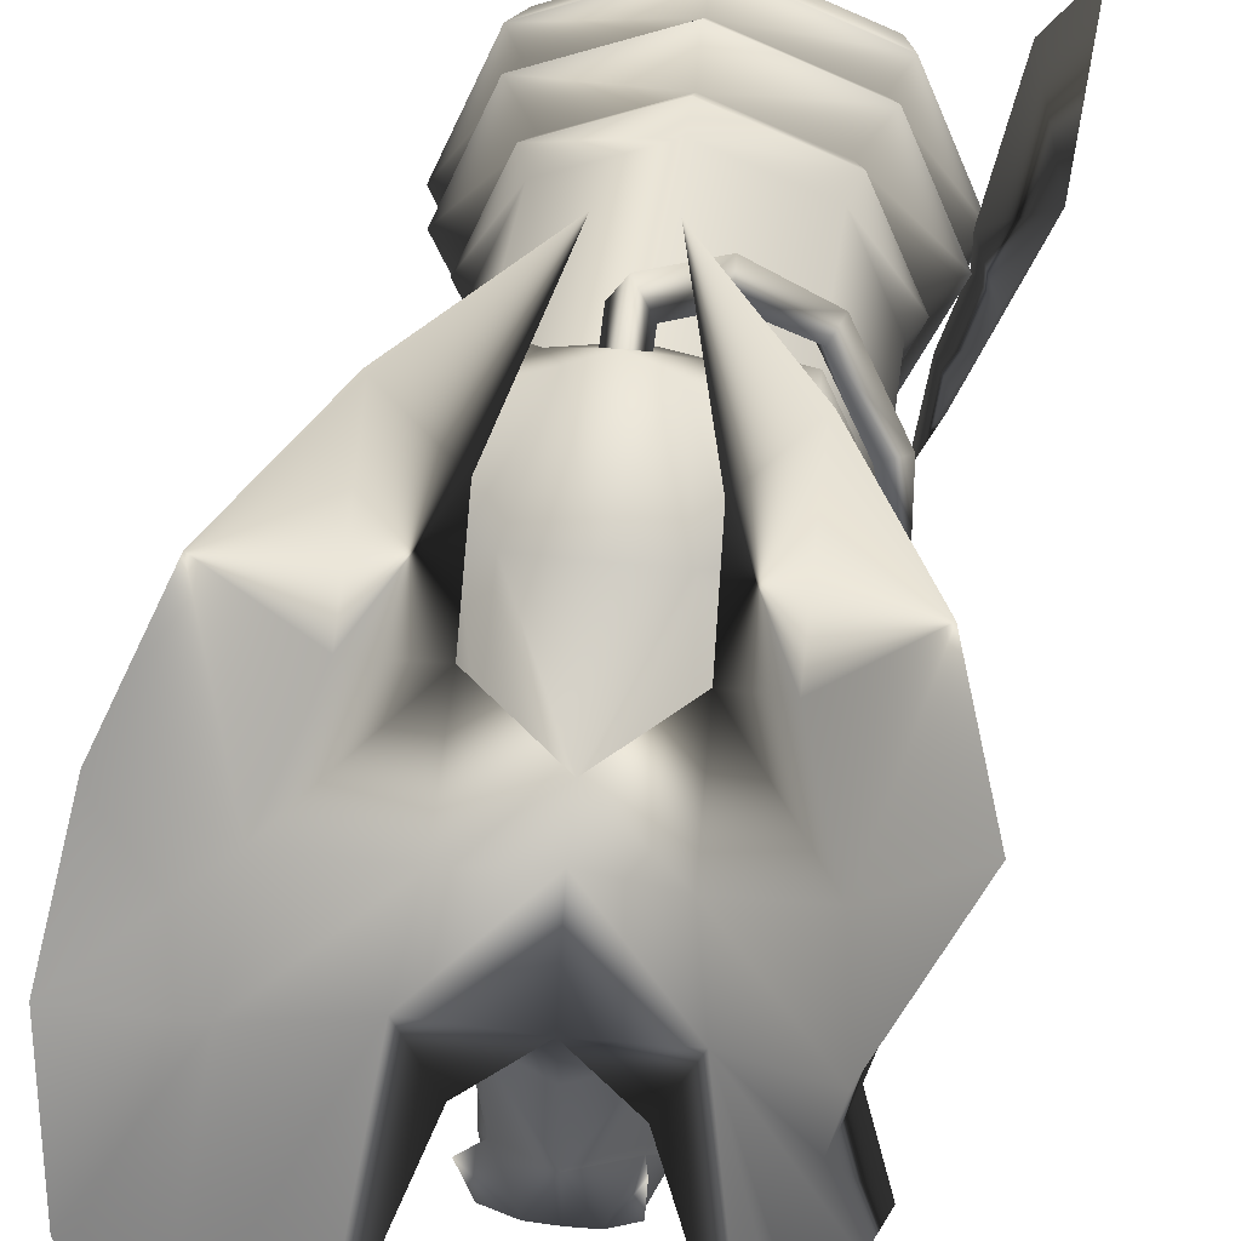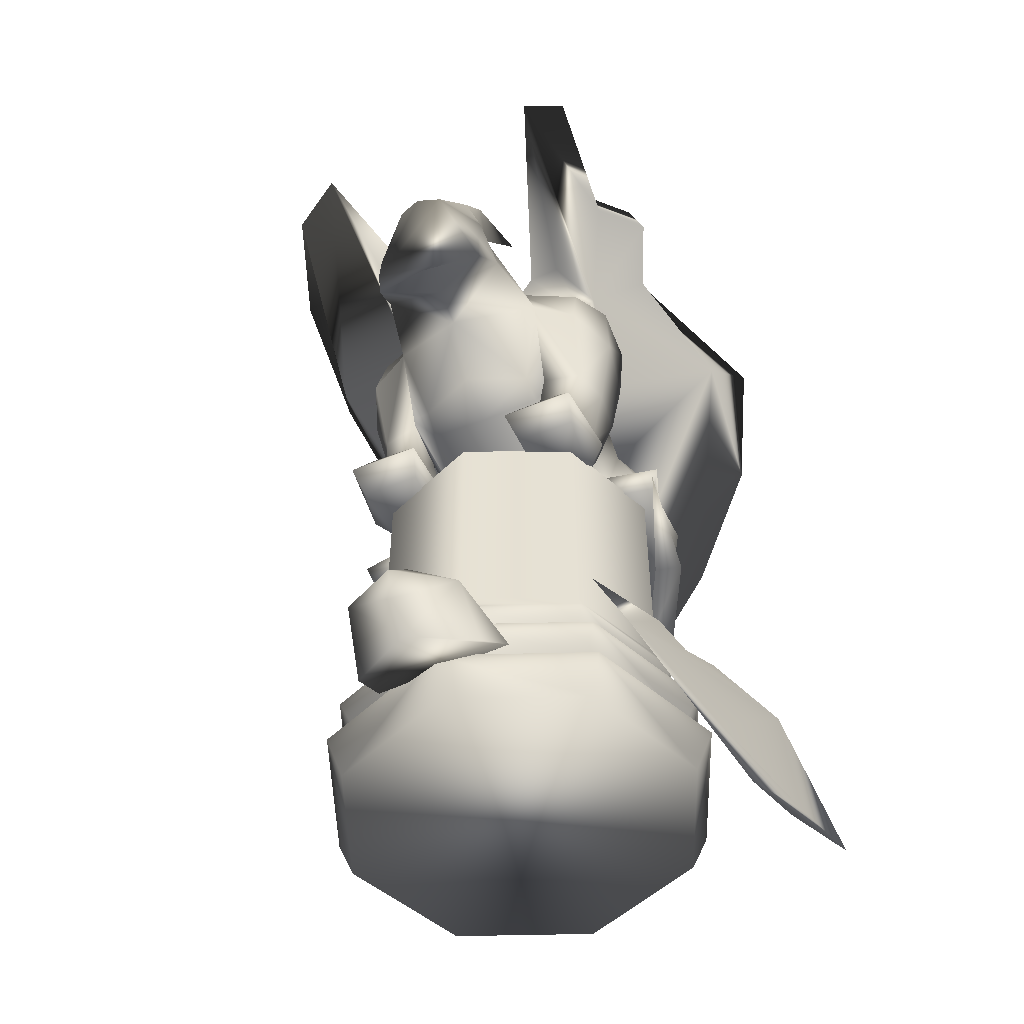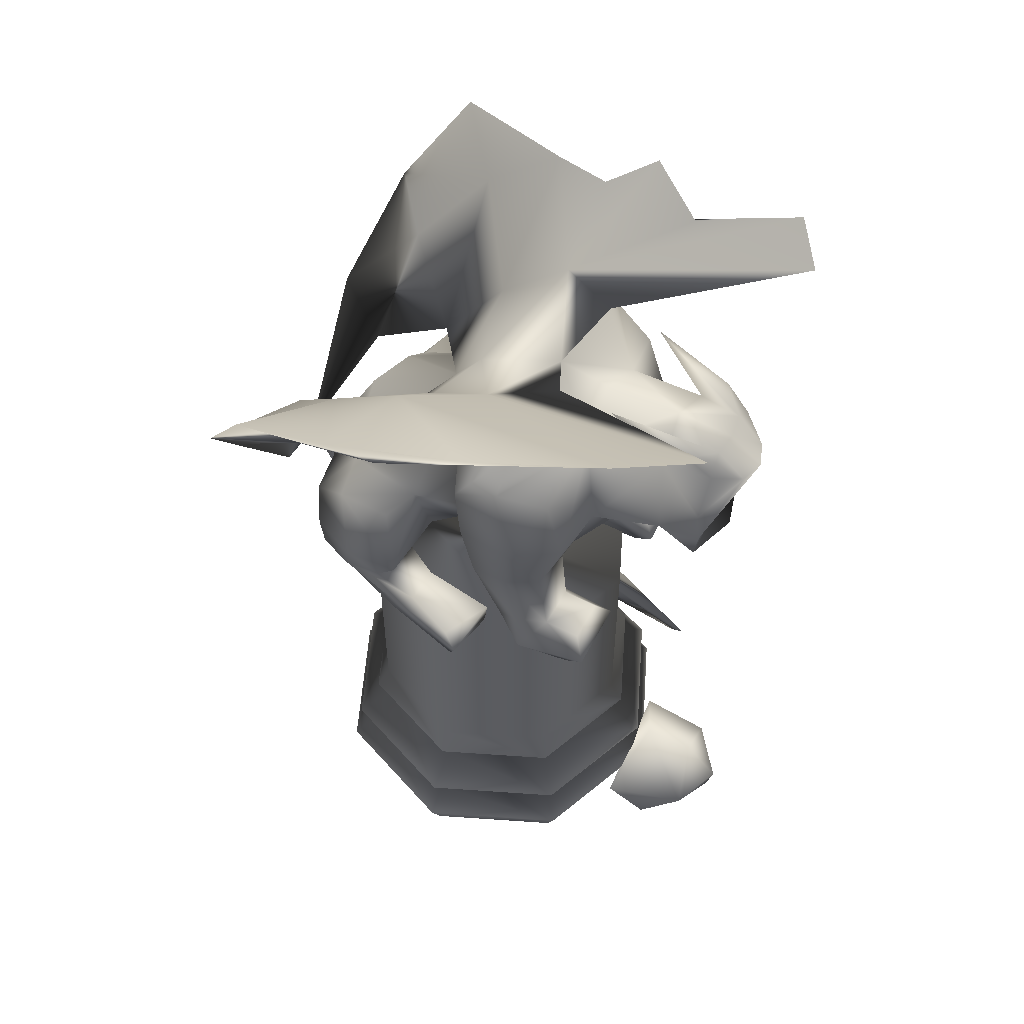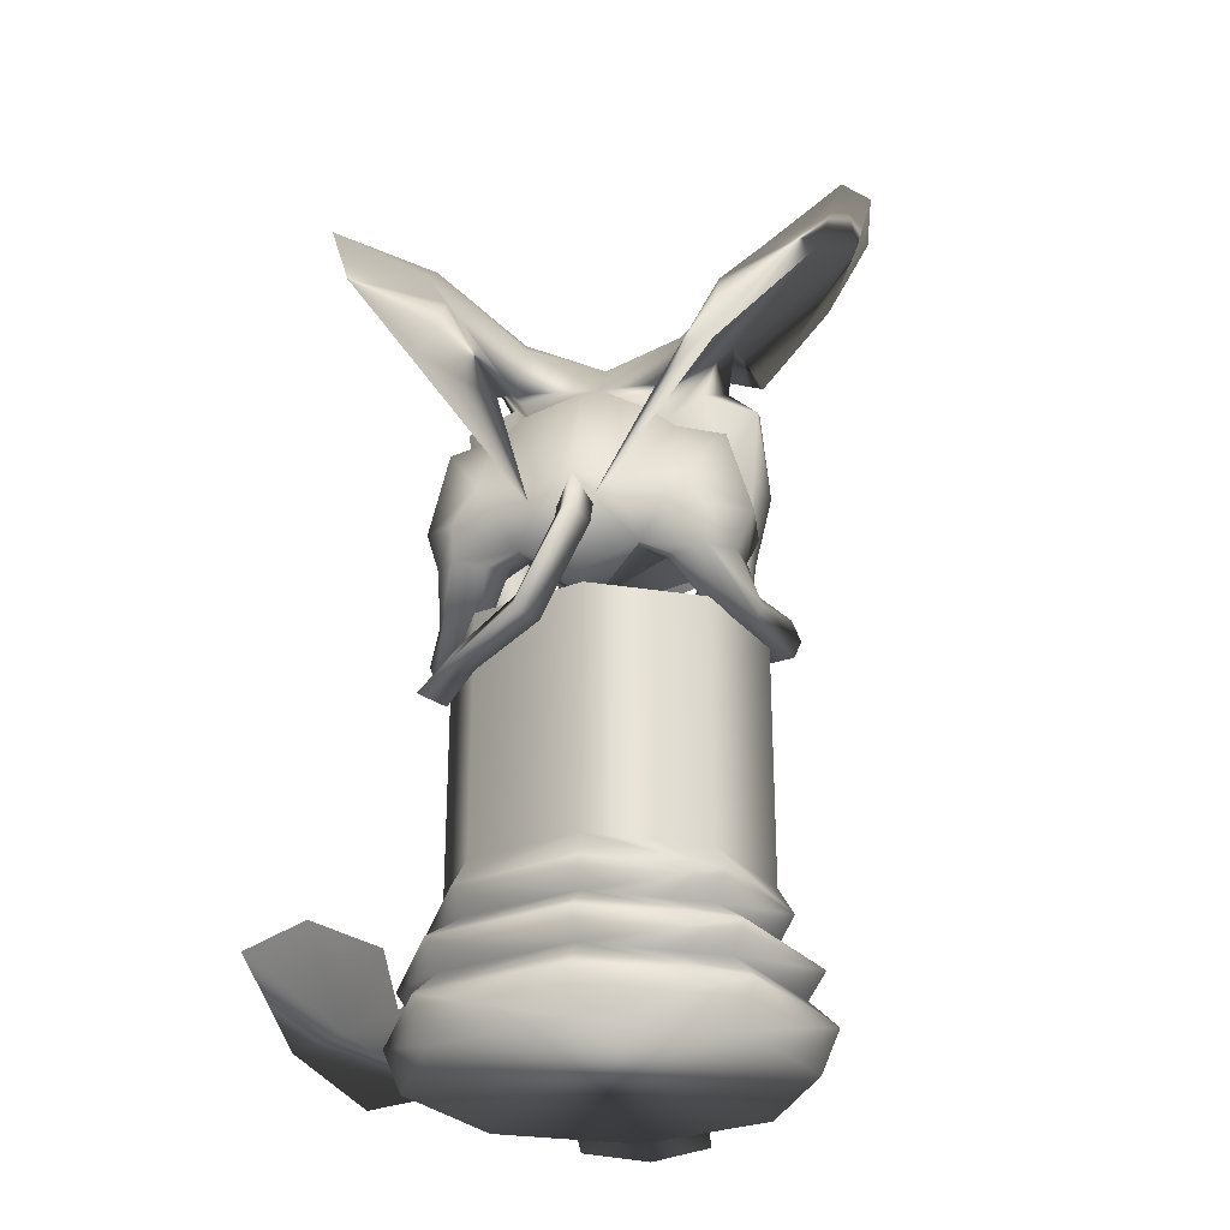
<metadata>
{"format":"obj","ext":"obj","renderer":"f3d","projection":"perspective","resolution":1024,"background":"white","views":[{"elev":42.3,"azim":7.8,"up":"+Y"},{"elev":-50.9,"azim":24.0,"up":"+Z"},{"elev":55.3,"azim":-63.3,"up":"+Z"},{"elev":-27.9,"azim":-171.3,"up":"+Z"}]}
</metadata>
<code>
g
v  1.077 1.214 3.491
v  0.7017 0.7386 0.3915
v  0.6413 0.6782 0.2548
v  0.141 -1.382 3.585
v  0.3157 -0.4252 3.965
v  0.8998 0.05425 0.2548
v  0.5577 -0.4861 0.7902
v  0.1541 1.426 2.067
v  0.5862 -0.2756 3.64
v  0.6687 1.407 2.895
v  0.6727 -0.6011 -0.08199
v  1.124 0.6191 3.868
v  0.6602 -0.6216 3.088
v  0.4165 0.1126 2.642
v  0.8869 -0.05478 1.992
v  0.7361 -0.6645 0.1283
v  0.4492 0.4635 2.234
v  0.3807 0.3227 2.401
v  0.7361 0.773 0.1283
v  1.266 0.8762 4.031
v  0.6395 -0.3448 2.209
v  0.6859 1.397 2.859
v  0.5995 -0.3196 1.983
v  0.5114 -0.4869 3.87
v  0.6785 -1.357 4.367
v  0.5577 0.5946 0.5283
v  0.5577 0.5946 2.004
v  0.7725 0.3533 2.412
v  0.5975 -0.1402 2.124
v  0.678 -0.101 2.622
v  0.2623 -0.9876 3.622
v  0.9222 -0.09668 2.097
v  0.5958 -0.7053 2.224
v  0.4316 -0.2655 2.635
v  0.5456 0.3165 2.088
v  0.3139 -0.3737 2.193
v  0.6678 0.4399 2.758
v  1.297 0.5654 -0.03733
v  0.3638 -1.042 3.231
v  0.4022 -0.1943 2.17
v  0.9851 0.05425 0.3915
v  0.4368 0.9236 2.053
v  0.7159 -0.3952 2.077
v  0.3299 -0.5535 2.727
v  0.5858 0.3947 2
v  0.7507 -0.04469 3.374
v  0.4767 1.006 2.43
v  0.5577 -0.4861 0.5283
v  0.5577 -0.4861 2.004
v  0.6178 -0.2356 2.168
v  1.034 0.05425 0.1283
v  0.3375 -0.4401 2.65
v  0.6727 0.7096 -0.08199
v  0.6674 0.7192 2.781
v  0.3303 -1.229 3.066
v  0.5906 -0.5135 2.225
v  0.9043 0.1572 4.261
v  0.7046 0.7229 2.162
v  0.4281 -0.523 2.683
v  0.5449 -0.3462 3.037
v  0.61 -0.5383 0.6592
v  0.4071 0.2421 3.669
v  0.5917 0.9259 2.097
v  0.7815 0.05425 2.004
v  0.481 -0.1042 3.936
v  0.2882 -0.5862 3.583
v  0.8554 0.05425 0.6592
v  0.284 -1.257 0.2317
v  0.7815 0.05425 0.7902
v  0.5967 0.944 2.275
v  0.7569 0.3929 1.991
v  0.2802 -1.117 3.775
v  0.2274 0.6299 2.274
v  0.3385 -0.2439 1.982
v  0.4388 0.7526 2.827
v  0.5992 -0.124 1.975
v  0.5869 0.2311 3.524
v  0.9309 -0.7569 0.1598
v  0.3398 0.2618 3.181
v  0.3299 -0.6659 1.996
v  0.7263 0.4893 2.217
v  0.6959 -0.3082 2.642
v  0.6413 -0.5697 0.2548
v  0.6473 -0.5284 3.416
v  0.9441 0.05425 -0.08199
v  0.7811 0.6486 2.403
v  0.5523 0.3211 2.888
v  0.338 -1.23 3.398
v  0.7426 -0.2845 3.498
v  1.152 -0.1759 -0.07674
v  0.675 -0.7745 2.109
v  0.3115 0.7978 2.908
v  0.1956 1.068 2.362
v  0.8527 0.5547 3.949
v  0.4926 0.0606 3.435
v  0.146 -1.238 3.731
v  0.6334 -0.1832 3.871
v  0.7017 -0.6301 0.3915
v  0.3844 1.041 2.872
v  0.3665 -0.7081 2.217
v  0.5607 0.2383 2.176
v  0.2928 -0.7773 2.106
v  0.5529 -0.02593 2.624
v  0.7242 -0.05396 3.005
v  0.5577 0.5946 0.7902
v  0.7553 0.2525 2.167
v  0.882 -0.02264 2.177
v  0.61 0.6468 0.6592
v  0.7828 0.3227 2.079
v  0.253 -1.249 3.649
v  0.4458 -0.6941 3.201
v  0.6403 -0.6631 1.995
v  0.3119 -0.7058 3.941
v  0.3595 -0.5226 2.22
v  0.3919 0.59 3.179
v  0.3357 -1.249 3.217
v  0.7815 0.05425 0.5283
v  0.6319 -0.4839 2.675
v  0.781 -0.3537 3.047
v  0.6701 0.9067 3.523
v  0.3758 0.6884 2.177
v  0.2925 0.9371 2.119
v  1.112 0.4148 0.08728
v  0.5657 0.01327 3.007
v  0.01721 -1.458 0.2187
v  0.01721 -1.418 0.05963
v  -0.2515 -1.336 0.2075
v  -0.633 0.7192 2.781
v  -0.6334 0.4399 2.758
v  -0.7381 0.3533 2.412
v  -0.7467 0.6486 2.403
v  -0.6129 -0.5284 3.416
v  -0.6258 -0.6216 3.088
v  -0.7466 -0.3537 3.047
v  -0.7081 -0.2845 3.498
v  -0.3054 0.2618 3.181
v  -0.4581 0.0606 3.435
v  -0.5313 0.01327 3.007
v  -0.5179 0.3211 2.888
v  0.01721 1.163 2.379
v  -0.1612 1.068 2.362
v  -0.2581 0.9371 2.119
v  0.01721 0.9079 2.014
v  0.01721 0.8578 2.981
v  -0.2771 0.7978 2.908
v  -0.2279 -0.9876 3.622
v  -0.3293 -1.042 3.231
v  -0.4114 -0.6941 3.201
v  -0.2538 -0.5862 3.583
v  0.01721 -0.9603 3.749
v  0.01721 -0.5689 3.738
v  -0.2959 -1.229 3.066
v  0.01721 -1.309 2.989
v  0.01721 -1.077 3.092
v  -0.7162 -0.04469 3.374
v  -0.5518 -0.2756 3.64
v  -0.5614 -0.7053 2.224
v  -0.3321 -0.7081 2.217
v  -0.2584 -0.7773 2.106
v  -0.6406 -0.7745 2.109
v  -0.6898 -0.05396 3.005
v  -0.3937 -0.523 2.683
v  -0.5105 -0.3462 3.037
v  -0.3972 -0.2655 2.635
v  -0.6436 -0.101 2.622
v  -0.5185 -0.02593 2.624
v  -0.6615 -0.3082 2.642
v  -0.5975 -0.4839 2.675
v  -0.8476 -0.02264 2.177
v  -0.563 -0.1402 2.124
v  -0.8878 -0.09668 2.097
v  -0.4423 1.006 2.43
v  -0.5623 0.944 2.275
v  -0.4044 0.7526 2.827
v  -0.4148 0.4635 2.234
v  -0.3463 0.3227 2.401
v  -0.193 0.6299 2.274
v  -0.3414 0.6884 2.177
v  -0.5573 0.9259 2.097
v  -0.4023 0.9236 2.053
v  -0.6702 0.7229 2.162
v  -0.6919 0.4893 2.217
v  0.01721 0.5939 2.017
v  -0.5648 -0.124 1.975
v  -0.8525 -0.05478 1.992
v  -0.2794 -0.3737 2.193
v  -0.6059 -0.6631 1.995
v  -0.2955 -0.6659 1.996
v  -0.3041 -0.2439 1.982
v  -0.5651 -0.3196 1.983
v  -0.6815 -0.3952 2.077
v  0.01721 0.3298 3.338
v  -0.3821 0.1126 2.642
v  -0.3031 -0.4401 2.65
v  -0.2955 -0.5535 2.727
v  -0.5112 0.3165 2.088
v  -0.5263 0.2383 2.176
v  -0.5514 0.3947 2
v  -0.7224 0.3929 1.991
v  -0.7484 0.3227 2.079
v  -0.7209 0.2525 2.167
v  -0.3251 -0.5226 2.22
v  -0.3678 -0.1943 2.17
v  -0.5834 -0.2356 2.168
v  -0.6051 -0.3448 2.209
v  -0.5562 -0.5135 2.225
v  -0.3013 -1.249 3.217
v  -0.3036 -1.23 3.398
v  0.01721 -1.269 0.4223
v  0.01721 -1.426 3.584
v  0.01047 -0.9959 0.4326
v  -0.1047 -1.382 3.585
v  -0.2186 -1.249 3.649
v  -0.1116 -1.238 3.731
v  -1.231 0.8762 4.031
v  -1.043 1.214 3.491
v  -1.35 0.2938 4.367
v  -1.304 -0.421 4.61
v  -0.3575 0.59 3.179
v  -0.3499 1.041 2.872
v  -0.6343 1.407 2.895
v  -0.6515 1.397 2.859
v  -0.1197 1.426 2.067
v  0.01721 0.1745 3.549
v  -0.3727 0.2421 3.669
v  -0.8699 0.1572 4.261
v  -0.8182 0.5547 3.949
v  -0.4466 -0.1042 3.936
v  -1.047 -1.034 4.623
v  -0.6441 -1.357 4.367
v  -0.477 -0.4869 3.87
v  -0.2813 -0.4252 3.965
v  0.01721 -0.2916 3.791
v  -0.5525 0.2311 3.524
v  -0.5989 -0.1832 3.871
v  -1.09 0.6191 3.868
v  -1.262 0.07103 4.245
v  -0.6357 0.9067 3.523
v  0.01721 -1.254 3.723
v  0.01721 -0.6936 2.716
v  0.01721 -0.4764 2.581
v  0.01721 0.3503 2.356
v  0.01721 -0.8913 3.031
v  0.01721 -0.0175 2.574
v  -0.9994 0.05425 0.1283
v  -0.9097 0.05425 -0.08199
v  -0.6383 0.7096 -0.08199
v  -0.7017 0.773 0.1283
v  0.01721 0.981 -0.08199
v  0.01721 1.071 0.1283
v  0.01721 -0.9622 0.1283
v  0.01721 -0.8725 -0.08199
v  -0.6383 -0.6011 -0.08199
v  -0.7017 -0.6645 0.1283
v  -0.9507 0.05425 0.3915
v  -0.8654 0.05425 0.2548
v  -0.6069 0.6782 0.2548
v  -0.6673 0.7386 0.3915
v  0.01721 0.9367 0.2548
v  0.01721 1.022 0.3915
v  0.01721 -0.9135 0.3915
v  0.01721 -0.8282 0.2548
v  -0.6069 -0.5697 0.2548
v  -0.6673 -0.6301 0.3915
v  -0.821 0.05425 0.6592
v  -0.7471 0.05425 0.5283
v  -0.5233 0.5946 0.5283
v  -0.5755 0.6468 0.6592
v  0.01721 0.8184 0.5283
v  0.01721 0.8923 0.6592
v  0.01721 -0.7838 0.6592
v  0.01721 -0.7099 0.5283
v  -0.5233 -0.4861 0.5283
v  -0.5755 -0.5383 0.6592
v  -0.5233 0.5946 2.004
v  -0.7471 0.05425 2.004
v  -0.7471 0.05425 0.7902
v  -0.5233 0.5946 0.7902
v  0.01721 0.8184 2.004
v  0.01721 0.8184 0.7902
v  -0.5233 -0.4861 2.004
v  0.01721 -0.7099 2.004
v  0.01721 -0.7099 0.7902
v  -0.5233 -0.4861 0.7902
v  -0.2458 -1.117 3.775
v  -0.2775 -0.7058 3.941
v  -0.06699 1.137 2.125
v  0.6341 0.8065 1.644
v  0.8989 -0.1186 2.013
v  0.01498 1.122 2.449
v  0.2893 1.085 1.761
v  0.1859 0.9584 1.749
v  -0.06699 0.997 2.381
v  0.09695 0.997 2.381
v  0.7488 0.2652 1.698
v  0.09695 1.11 2.175
v  0.2947 0.964 1.88
v  0.7489 0.3608 1.841
v  0.5781 0.7568 1.768
v  0.01498 1.279 2.16
v  0.8778 0.3376 1.744
v  0.52 0.7205 1.649
v  0.01721 0.05425 -0.06659
v  0.8711 -1.203 4.489
v  0.8498 -0.5835 4.195
v  1.051 -0.3349 4.24
v  0.93 -0.0695 4.038
v  0.7656 -0.6765 4.307
v  0.9763 -0.3724 4.411
v  0.8457 -0.1356 4.265
v  1.35 1.207 0.1895
v  1.131 1.037 0.3784
v  1.285 0.4148 0.4506
v  0.8002 -0.8762 0.4036
v  0.8768 -0.205 0.5244
v  0.978 0.02367 0.3194
v  0.9827 0.3274 0.5025
v  0.9471 -0.3529 0.5648
v  1.045 -0.2756 0.3872
v  1.093 0.01131 0.5355
v  0.3303 -1.105 -0.04923
v  0.3585 -0.857 0.1571
v  -0.2959 -1.105 -0.04923
v  0.01721 -1.281 -0.05713
v  -0.3066 -0.8827 0.07891
g (null)
f 28 86 54 37
f 119 89 84 13
f 124 87 79 95
f 122 143 140 93
f 93 140 144 92
f 111 66 31 39
f 66 151 150 31
f 154 39 55 153
f 9 89 46 95
f 66 111 13 84
f 102 91 33 100
f 124 95 46 104
f 60 34 59 111
f 124 104 30 103
f 104 119 82 30
f 111 59 118 13
f 122 93 47 70
f 75 54 47 93
f 73 121 17 18
f 122 70 63 42
f 70 86 58 63
f 28 18 17 81
f 183 143 122 73
f 86 70 47 54
f 76 15 32 29
f 122 42 121 73
f 86 28 81 58
f 114 36 102 100
f 74 23 112 80
f 43 91 112 23
f 56 114 100 33
f 92 144 192 79
f 28 37 87 18
f 87 37 54 75
f 75 92 79 87
f 60 52 14 124
f 119 104 46 89
f 66 84 89 9
f 80 112 91 102
f 124 103 34 60
f 119 13 118 82
f 36 74 80 102
f 56 33 91 43
f 60 111 44 52
f 17 121 35 101
f 121 42 45 35
f 42 63 71 45
f 63 58 109 71
f 58 81 106 109
f 81 17 101 106
f 35 45 76 29
f 45 71 15 76
f 71 109 32 15
f 109 106 107 32
f 106 101 29 107
f 50 23 74 40
f 43 23 50 21
f 34 36 114 59
f 50 40 103 30
f 21 50 30 82
f 59 114 56 118
f 103 40 36 34
f 56 21 82 118
f 68 126 324 321
f 68 211 209 125
f 62 115 192 224
f 62 65 57 94
f 304 308 65 25
f 309 310 65 308
f 313 78 90 38
f 5 233 9 24
f 9 95 77 97
f 79 115 77 95
f 115 99 12 77
f 78 123 38 90
f 123 312 311 38
f 12 22 1 20
f 115 62 94 120
f 94 20 1 120
f 239 210 4 96
f 120 1 10 99
f 241 52 44 240
f 183 73 18 242
f 66 9 233 151
f 44 111 243 240
f 39 154 243 111
f 18 14 244 242
f 244 14 52 241
f 65 62 224 233
f 53 19 51 85
f 249 250 19 53
f 11 16 251 252
f 85 51 16 11
f 3 2 41 6
f 259 260 2 3
f 83 98 261 262
f 6 41 98 83
f 26 108 67 117
f 269 270 108 26
f 48 61 271 272
f 117 67 61 48
f 69 105 27 64
f 105 280 279 27
f 283 7 49 282
f 7 69 64 49
f 3 6 51 19
f 259 3 19 250
f 83 262 251 16
f 6 83 16 51
f 26 117 41 2
f 269 26 2 260
f 48 272 261 98
f 117 48 98 41
f 105 69 67 108
f 280 105 108 270
f 7 283 271 61
f 69 7 61 67
f 49 27 279 282
f 130 129 128 131
f 134 133 132 135
f 138 137 136 139
f 142 141 140 143
f 141 145 144 140
f 148 147 146 149
f 149 146 150 151
f 154 153 152 147
f 156 137 155 135
f 149 132 133 148
f 159 158 157 160
f 138 161 155 137
f 163 148 162 164
f 138 166 165 161
f 161 165 167 134
f 148 133 168 162
f 142 173 172 141
f 174 141 172 128
f 177 176 175 178
f 142 180 179 173
f 173 179 181 131
f 130 182 175 176
f 183 177 142 143
f 131 128 172 173
f 184 170 171 185
f 142 177 178 180
f 131 181 182 130
f 202 158 159 186
f 189 188 187 190
f 191 190 187 160
f 206 157 158 202
f 145 136 192 144
f 130 176 139 129
f 139 174 128 129
f 174 139 136 145
f 163 138 193 194
f 134 135 155 161
f 149 156 135 132
f 188 159 160 187
f 138 163 164 166
f 134 167 168 133
f 186 159 188 189
f 206 191 160 157
f 163 194 195 148
f 175 197 196 178
f 178 196 198 180
f 180 198 199 179
f 179 199 200 181
f 181 200 201 182
f 182 201 197 175
f 196 170 184 198
f 198 184 185 199
f 199 185 171 200
f 200 171 169 201
f 201 169 170 197
f 204 203 189 190
f 191 205 204 190
f 164 162 202 186
f 204 165 166 203
f 205 167 165 204
f 162 168 206 202
f 166 164 186 203
f 206 168 167 205
f 127 323 324 126
f 127 125 209 211
f 225 224 192 219
f 225 227 226 228
f 228 226 229 230
f 227 215 217 226
f 226 217 218 229
f 232 231 156 233
f 156 235 234 137
f 136 137 234 219
f 219 234 236 220
f 230 229 237 235
f 235 237 236 234
f 229 218 217 237
f 237 217 215 236
f 236 215 216 222
f 219 238 227 225
f 227 238 216 215
f 239 214 212 210
f 238 220 221 216
f 241 240 195 194
f 183 242 176 177
f 149 151 233 156
f 195 240 243 148
f 147 148 243 154
f 176 242 244 193
f 244 241 194 193
f 228 233 224 225
f 247 246 245 248
f 249 247 248 250
f 253 252 251 254
f 246 253 254 245
f 257 256 255 258
f 259 257 258 260
f 263 262 261 264
f 256 263 264 255
f 267 266 265 268
f 269 267 268 270
f 273 272 271 274
f 266 273 274 265
f 277 276 275 278
f 278 275 279 280
f 283 282 281 284
f 284 281 276 277
f 257 248 245 256
f 259 250 248 257
f 263 254 251 262
f 256 245 254 263
f 267 258 255 266
f 269 260 258 267
f 273 264 261 272
f 266 255 264 273
f 278 268 265 277
f 280 270 268 278
f 284 274 271 283
f 277 265 274 284
f 281 282 279 275
f 287 293 290 300
f 296 294 293 287
f 300 290 294 296
f 292 287 300 291
f 297 296 287 292
f 291 300 296 297
f 302 292 291 288
f 299 297 292 302
f 288 291 297 299
f 301 295 302 288
f 302 295 298 299
f 299 298 301 288
f 123 78 316 317
f 315 316 78 314
f 306 305 97 307
f 25 97 305 304
f 12 307 97 77
f 319 78 313 320
f 78 319 318 314
f 305 306 309 308
f 307 12 57 310
f 306 307 310 309
f 315 318 319 316
f 316 319 320 317
f 312 317 313 311
f 4 55 116 88
f 207 210 212 208
f 207 55 4 210
f 55 207 152 153
f 325 322 324 323
f 68 125 126
f 32 107 29
f 101 35 29
f 40 74 36
f 56 43 21
f 211 68 322
f 68 321 322
f 4 110 96
f 79 192 115
f 8 10 22
f 22 10 1
f 65 310 57
f 94 57 20
f 5 24 25
f 312 123 317
f 110 88 31
f 96 150 239
f 39 116 55
f 31 150 96
f 124 14 87
f 75 93 92
f 39 31 88
f 4 88 110
f 96 72 113
f 31 113 72
f 31 96 113
f 96 110 72
f 72 110 31
f 14 18 87
f 39 88 116
f 233 5 65
f 115 120 99
f 9 97 24
f 24 97 25
f 10 8 99
f 99 8 22
f 65 5 25
f 99 22 12
f 64 27 49
f 126 125 127
f 170 169 171
f 197 170 196
f 203 186 189
f 206 205 191
f 325 127 211
f 127 325 323
f 212 214 213
f 136 219 192
f 222 221 223
f 222 216 221
f 232 230 231
f 146 208 213
f 214 239 150
f 147 152 207
f 146 214 150
f 138 139 193
f 174 145 141
f 147 208 146
f 212 213 208
f 214 286 285
f 146 285 286
f 146 286 214
f 214 285 213
f 285 146 213
f 193 139 176
f 147 207 208
f 233 228 232
f 219 220 238
f 156 231 235
f 231 230 235
f 221 220 223
f 220 222 223
f 228 230 232
f 220 236 222
f 276 281 275
f 301 289 295
f 295 289 298
f 298 289 301
f 53 85 303
f 249 53 303
f 11 252 303
f 85 11 303
f 246 247 303
f 247 249 303
f 252 253 303
f 253 246 303
f 313 38 311
f 20 57 12
f 293 294 290
f 315 314 318
f 308 304 305
f 320 313 317
f 324 322 321
f 325 211 322
g

</code>
